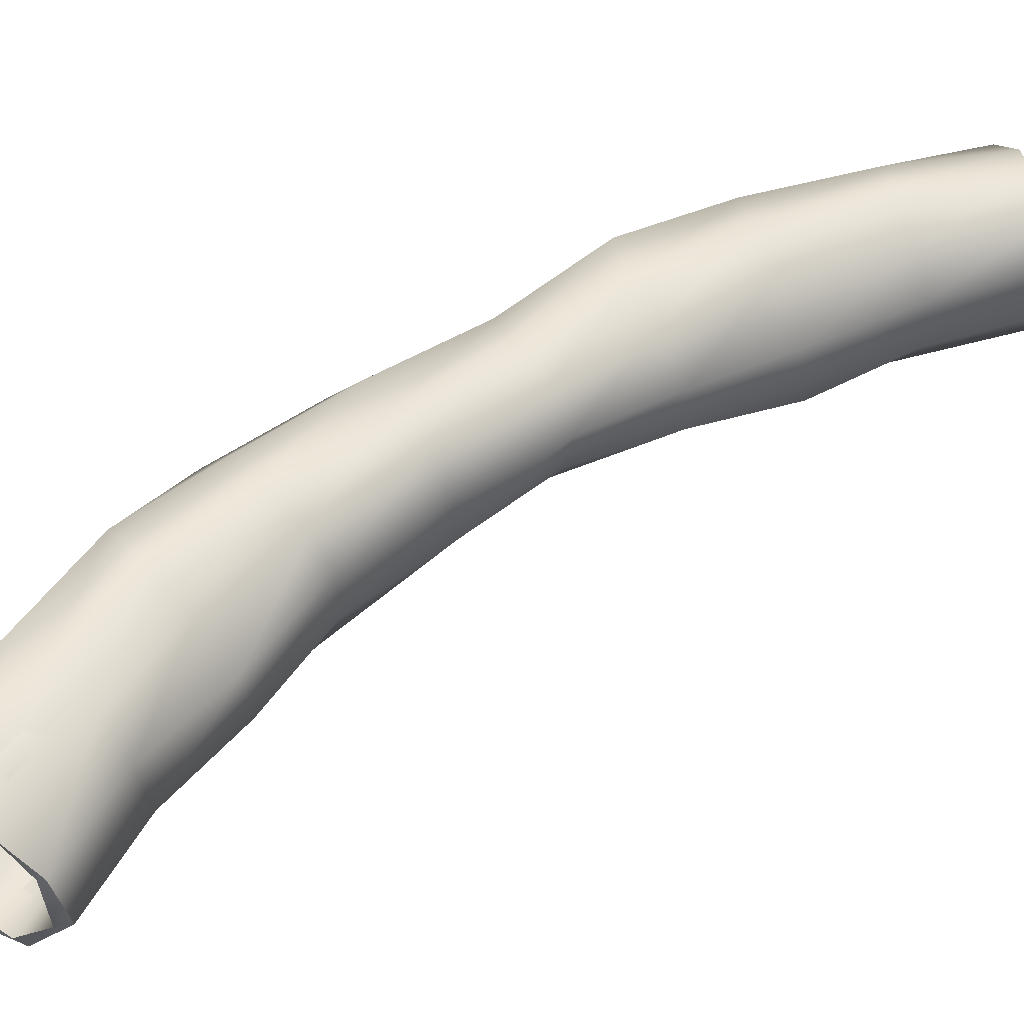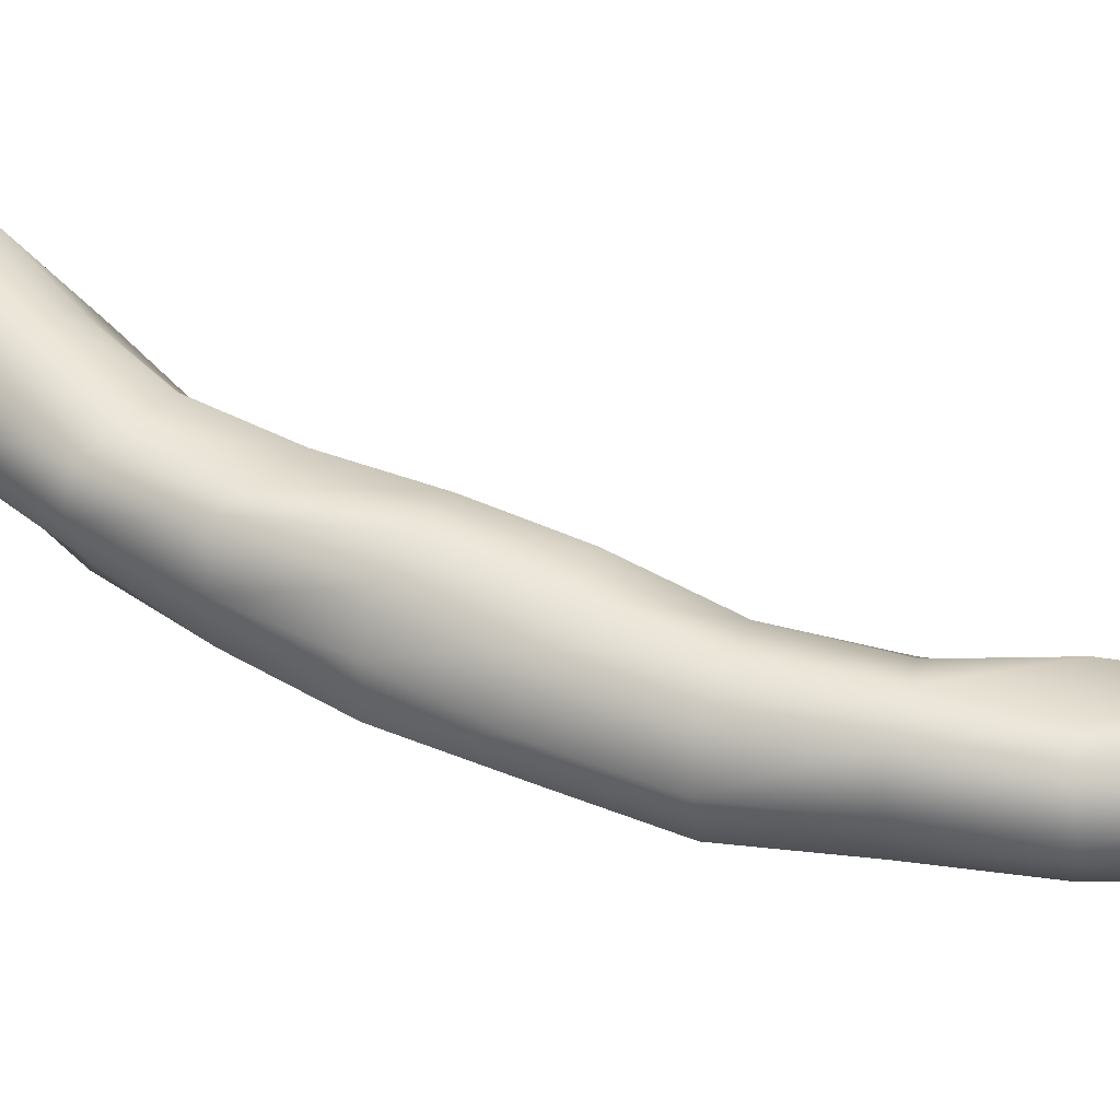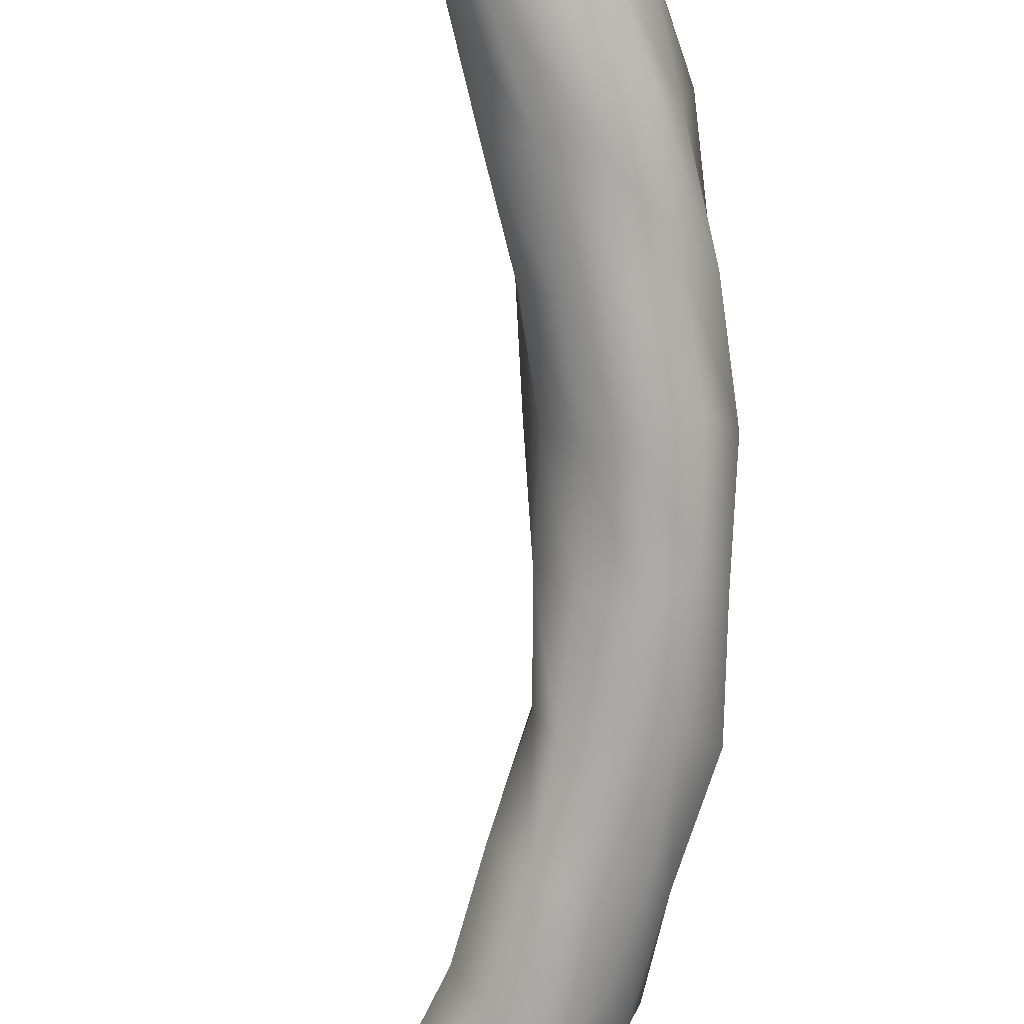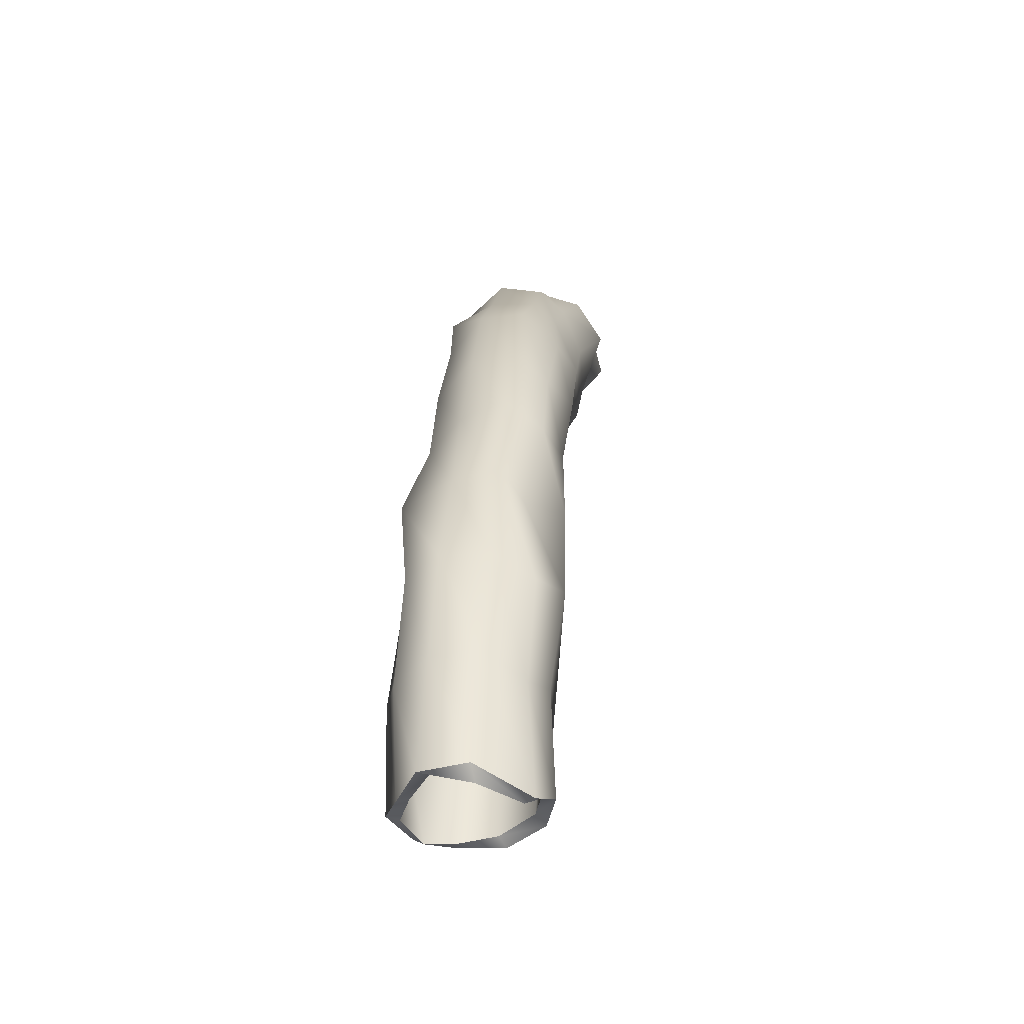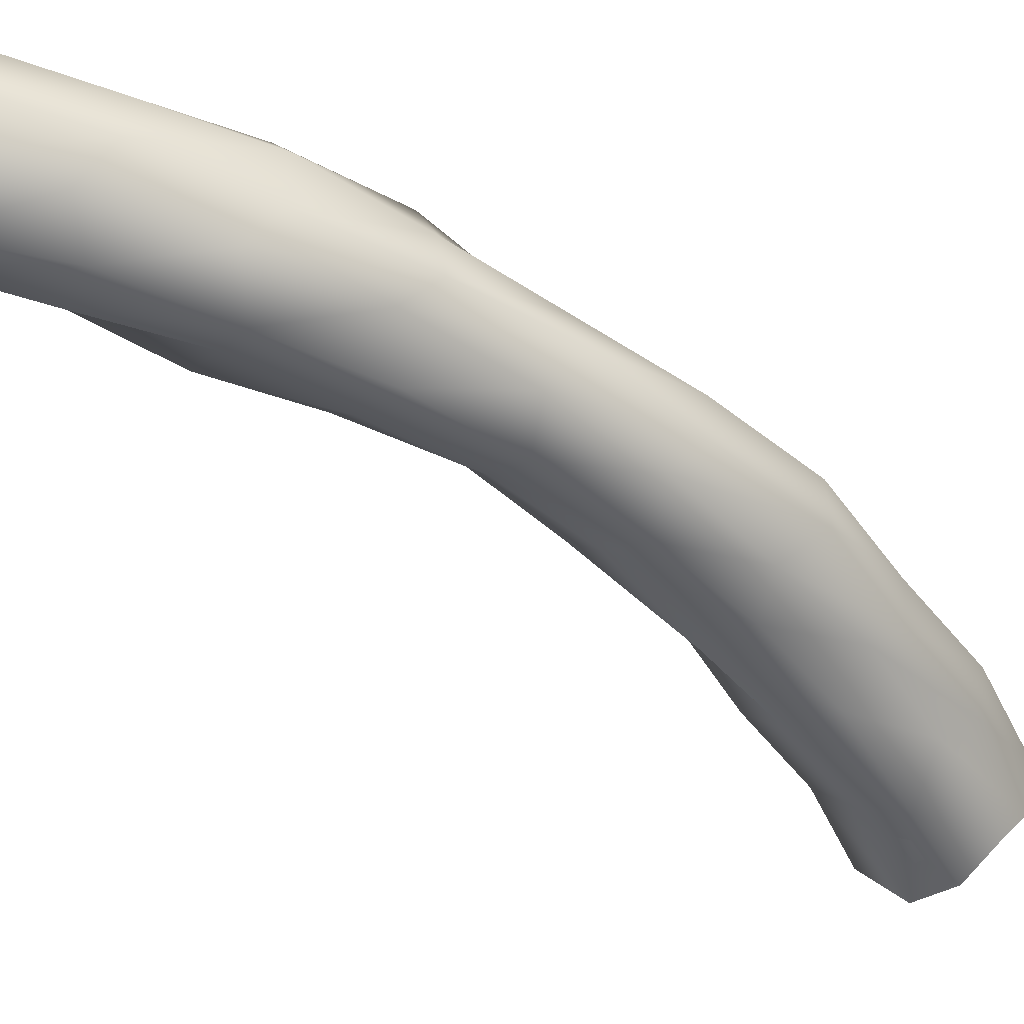
<metadata>
{"format":"obj","ext":"obj","renderer":"f3d","projection":"perspective","resolution":1024,"background":"white","views":[{"elev":49.1,"azim":76.8,"up":"+Y"},{"elev":48.3,"azim":-39.7,"up":"+Y"},{"elev":-76.5,"azim":-155.4,"up":"+Y"},{"elev":-36.5,"azim":-79.3,"up":"+Z"},{"elev":-50.4,"azim":-105.6,"up":"+Y"}]}
</metadata>
<code>
v  -2.132e+04 1.228e+04 -6.876e+04
v  -1.385e+04 8873 -5.166e+04
v  -1.388e+04 1.011e+04 -6.873e+04
v  -2.115e+04 1.283e+04 -5.1e+04
v  -1.349e+04 9820 -3.434e+04
v  -2.155e+04 1.071e+04 -3.284e+04
v  -7701 1.025e+04 -1.804e+04
v  -1.507e+04 1.104e+04 -1.593e+04
v  -130.8 1.084e+04 -2645
v  -7474 1.224e+04 229
v  6222 1.136e+04 1.31e+04
v  -332.9 1.15e+04 1.64e+04
v  1.343e+04 8393 2.863e+04
v  7077 1.187e+04 3.263e+04
v  2.261e+04 8620 4.318e+04
v  1.698e+04 1.273e+04 4.75e+04
v  3.489e+04 1.073e+04 5.524e+04
v  2.887e+04 1.028e+04 6.085e+04
v  4.627e+04 7998 6.814e+04
v  4.247e+04 1.359e+04 7.239e+04
v  4.377e+04 6954 6.837e+04
v  4.129e+04 1.159e+04 7.292e+04
v  3.336e+04 8759 5.434e+04
v  2.926e+04 8282 5.974e+04
v  2.068e+04 7217 4.25e+04
v  1.664e+04 1.073e+04 4.707e+04
v  1.104e+04 6394 2.812e+04
v  7201 9873 3.19e+04
v  4838 9274 1.189e+04
v  -422.5 9497 1.584e+04
v  -2267 8983 -3624
v  -6884 1.024e+04 -585.2
v  -8781 8679 -1.951e+04
v  -1.475e+04 9037 -1.659e+04
v  -1.357e+04 8352 -3.608e+04
v  -2.074e+04 8709 -3.355e+04
v  -1.577e+04 7065 -5.32e+04
v  -2.09e+04 1.083e+04 -5.157e+04
v  -1.533e+04 8083 -7.043e+04
v  -2.092e+04 1.028e+04 -6.93e+04
v  -9883 3665 -5.251e+04
v  -1.104e+04 4526 -6.92e+04
v  -8281 877.5 -3.583e+04
v  -2955 2951 -1.992e+04
v  3157 5215 -4455
v  8539 4562 1.138e+04
v  1.575e+04 3199 2.659e+04
v  2.684e+04 2269 3.929e+04
v  3.703e+04 3170 5.257e+04
v  4.975e+04 3609 6.346e+04
v  4.834e+04 1826 6.45e+04
v  3.514e+04 3445 5.383e+04
v  2.541e+04 1921 3.992e+04
v  1.416e+04 2766 2.715e+04
v  6400 4372 1.205e+04
v  1497 5009 -4201
v  -4881 2990 -1.975e+04
v  -1.064e+04 1303 -3.576e+04
v  -1.133e+04 3237 -5.275e+04
v  -1.293e+04 4087 -6.958e+04
v  -9528 -3751 -5.304e+04
v  -1.052e+04 -2890 -6.969e+04
v  -6476 -6539 -3.667e+04
v  -3406 -4465 -2.03e+04
v  1165 -2202 -4195
v  8799 -2854 1.07e+04
v  1.587e+04 -4218 2.593e+04
v  2.739e+04 -5147 3.825e+04
v  3.805e+04 -4246 5.095e+04
v  5.084e+04 -3807 6.15e+04
v  5.035e+04 -4354 6.374e+04
v  3.716e+04 -2735 5.333e+04
v  2.627e+04 -4259 4.053e+04
v  1.503e+04 -3414 2.781e+04
v  7728 -1809 1.251e+04
v  -462.6 -1171 -2331
v  -5403 -3190 -1.854e+04
v  -8190 -4877 -3.52e+04
v  -1.151e+04 -2944 -5.172e+04
v  -1.224e+04 -2093 -6.857e+04
v  -1.399e+04 -1.054e+04 -5.16e+04
v  -1.425e+04 -9303 -6.868e+04
v  -1.231e+04 -9596 -3.452e+04
v  -7368 -9162 -1.809e+04
v  -2674 -8575 -1578
v  4929 -8055 1.381e+04
v  1.393e+04 -1.102e+04 2.837e+04
v  2.368e+04 -1.08e+04 4.24e+04
v  3.548e+04 -8689 5.474e+04
v  4.745e+04 -1.142e+04 6.687e+04
v  4.747e+04 -9227 6.833e+04
v  3.591e+04 -7422 5.568e+04
v  2.425e+04 -8964 4.32e+04
v  1.348e+04 -9787 2.982e+04
v  4701 -6906 1.503e+04
v  -3176 -7198 -315.2
v  -6937 -7501 -1.72e+04
v  -1.337e+04 -7829 -3.331e+04
v  -1.487e+04 -9116 -5.052e+04
v  -1.626e+04 -8097 -6.769e+04
v  -2.055e+04 -1.117e+04 -5.02e+04
v  -2.031e+04 -1.172e+04 -6.791e+04
v  -1.87e+04 -1.329e+04 -3.251e+04
v  -1.519e+04 -1.296e+04 -1.5e+04
v  -8269 -1.176e+04 1470
v  -1477 -1.25e+04 1.795e+04
v  7527 -1.213e+04 3.336e+04
v  1.847e+04 -1.127e+04 4.743e+04
v  3.039e+04 -1.372e+04 6.06e+04
v  4.364e+04 -1.041e+04 7.235e+04
v  4.331e+04 -8406 7.251e+04
v  3.067e+04 -1.172e+04 6.012e+04
v  1.838e+04 -9274 4.731e+04
v  8232 -1.013e+04 3.273e+04
v  -1172 -1.05e+04 1.762e+04
v  -8975 -9755 1592
v  -1.417e+04 -1.096e+04 -1.546e+04
v  -1.903e+04 -1.129e+04 -3.26e+04
v  -2.093e+04 -9171 -5.031e+04
v  -2.115e+04 -9722 -6.806e+04
v  -2.831e+04 -9271 -5.342e+04
v  -2.834e+04 -1.025e+04 -7.184e+04
v  -2.675e+04 -1.025e+04 -3.5e+04
v  -2.178e+04 -7733 -1.719e+04
v  -1.695e+04 -1.002e+04 654.2
v  -9065 -9502 1.739e+04
v  339.1 -9766 3.325e+04
v  1.061e+04 -7851 4.854e+04
v  2.306e+04 -7523 6.21e+04
v  3.577e+04 -8607 7.535e+04
v  3.628e+04 -6342 7.411e+04
v  2.424e+04 -5949 6.04e+04
v  1.218e+04 -5989 4.679e+04
v  1113 -8694 3.224e+04
v  -7842 -7925 1.628e+04
v  -1.579e+04 -8237 -274.7
v  -1.948e+04 -6221 -1.83e+04
v  -2.577e+04 -8031 -3.564e+04
v  -2.699e+04 -7509 -5.399e+04
v  -2.8e+04 -8677 -7.229e+04
v  -3.211e+04 -3366 -4.945e+04
v  -3.334e+04 -2329 -6.825e+04
v  -2.863e+04 -3989 -3.098e+04
v  -2.492e+04 -4524 -1.254e+04
v  -1.952e+04 -4017 5556
v  -1.088e+04 -4555 2.235e+04
v  -2617 -4230 3.939e+04
v  1.023e+04 -3845 5.337e+04
v  2.24e+04 -3209 6.762e+04
v  3.682e+04 -2636 7.957e+04
v  3.647e+04 -2533 7.685e+04
v  2.209e+04 -1962 6.507e+04
v  1.017e+04 -2842 5.08e+04
v  -1982 -2767 3.651e+04
v  -1.002e+04 -3289 1.958e+04
v  -1.88e+04 -3901 3022
v  -2.416e+04 -2774 -1.493e+04
v  -2.72e+04 -3902 -3.336e+04
v  -3.061e+04 -3045 -5.169e+04
v  -3.126e+04 -2553 -7.033e+04
v  -3.262e+04 4051 -5.047e+04
v  -3.387e+04 5087 -6.931e+04
v  -3.072e+04 3428 -3.165e+04
v  -2.49e+04 2893 -1.365e+04
v  -1.81e+04 3399 3850
v  -1.185e+04 2862 2.165e+04
v  -3577 3186 3.873e+04
v  8739 3571 5.32e+04
v  2.032e+04 4208 6.812e+04
v  3.458e+04 4780 8.052e+04
v  3.637e+04 3648 7.93e+04
v  2.184e+04 4218 6.744e+04
v  1.087e+04 3339 5.222e+04
v  -1461 3414 3.803e+04
v  -1.018e+04 2891 2.141e+04
v  -1.589e+04 2279 3549
v  -2.292e+04 3406 -1.367e+04
v  -2.917e+04 2278 -3.14e+04
v  -3.019e+04 3135 -5.016e+04
v  -3.195e+04 3628 -6.877e+04
v  -2.803e+04 1.015e+04 -5.183e+04
v  -2.798e+04 9171 -7.023e+04
v  -2.763e+04 9162 -3.319e+04
v  -2.167e+04 1.168e+04 -1.555e+04
v  -1.38e+04 9393 1160
v  -7027 9914 1.816e+04
v  715.3 9650 3.491e+04
v  1.054e+04 1.157e+04 5.062e+04
v  2.358e+04 1.189e+04 6.38e+04
v  3.58e+04 1.081e+04 7.772e+04
v  3.663e+04 9838 7.774e+04
v  2.535e+04 1.023e+04 6.299e+04
v  1.19e+04 1.019e+04 5.037e+04
v  1557 7486 3.512e+04
v  -5265 8255 1.797e+04
v  -1.29e+04 7944 1472
v  -1.984e+04 9959 -1.543e+04
v  -2.496e+04 8149 -3.305e+04
v  -2.74e+04 8671 -5.126e+04
v  -2.709e+04 7504 -6.96e+04
o Tube01
g Tube01
f 1 2 3
f 1 4 2
f 4 5 2
f 4 6 5
f 6 7 5
f 6 8 7
f 8 9 7
f 8 10 9
f 10 11 9
f 10 12 11
f 12 13 11
f 12 14 13
f 14 15 13
f 14 16 15
f 16 17 15
f 16 18 17
f 18 19 17
f 18 20 19
f 20 21 19
f 20 22 21
f 22 23 21
f 22 24 23
f 24 25 23
f 24 26 25
f 26 27 25
f 26 28 27
f 28 29 27
f 28 30 29
f 30 31 29
f 30 32 31
f 32 33 31
f 32 34 33
f 34 35 33
f 34 36 35
f 36 37 35
f 36 38 37
f 38 39 37
f 38 40 39
f 40 3 39
f 40 1 3
f 3 41 42
f 3 2 41
f 2 43 41
f 2 5 43
f 5 44 43
f 5 7 44
f 7 45 44
f 7 9 45
f 9 46 45
f 9 11 46
f 11 47 46
f 11 13 47
f 13 48 47
f 13 15 48
f 15 49 48
f 15 17 49
f 17 50 49
f 17 19 50
f 19 51 50
f 19 21 51
f 21 52 51
f 21 23 52
f 23 53 52
f 23 25 53
f 25 54 53
f 25 27 54
f 27 55 54
f 27 29 55
f 29 56 55
f 29 31 56
f 31 57 56
f 31 33 57
f 33 58 57
f 33 35 58
f 35 59 58
f 35 37 59
f 37 60 59
f 37 39 60
f 39 42 60
f 39 3 42
f 42 61 62
f 42 41 61
f 41 63 61
f 41 43 63
f 43 64 63
f 43 44 64
f 44 65 64
f 44 45 65
f 45 66 65
f 45 46 66
f 46 67 66
f 46 47 67
f 47 68 67
f 47 48 68
f 48 69 68
f 48 49 69
f 49 70 69
f 49 50 70
f 50 71 70
f 50 51 71
f 51 72 71
f 51 52 72
f 52 73 72
f 52 53 73
f 53 74 73
f 53 54 74
f 54 75 74
f 54 55 75
f 55 76 75
f 55 56 76
f 56 77 76
f 56 57 77
f 57 78 77
f 57 58 78
f 58 79 78
f 58 59 79
f 59 80 79
f 59 60 80
f 60 62 80
f 60 42 62
f 62 81 82
f 62 61 81
f 61 83 81
f 61 63 83
f 63 84 83
f 63 64 84
f 64 85 84
f 64 65 85
f 65 86 85
f 65 66 86
f 66 87 86
f 66 67 87
f 67 88 87
f 67 68 88
f 68 89 88
f 68 69 89
f 69 90 89
f 69 70 90
f 70 91 90
f 70 71 91
f 71 92 91
f 71 72 92
f 72 93 92
f 72 73 93
f 73 94 93
f 73 74 94
f 74 95 94
f 74 75 95
f 75 96 95
f 75 76 96
f 76 97 96
f 76 77 97
f 77 98 97
f 77 78 98
f 78 99 98
f 78 79 99
f 79 100 99
f 79 80 100
f 80 82 100
f 80 62 82
f 82 101 102
f 82 81 101
f 81 103 101
f 81 83 103
f 83 104 103
f 83 84 104
f 84 105 104
f 84 85 105
f 85 106 105
f 85 86 106
f 86 107 106
f 86 87 107
f 87 108 107
f 87 88 108
f 88 109 108
f 88 89 109
f 89 110 109
f 89 90 110
f 90 111 110
f 90 91 111
f 91 112 111
f 91 92 112
f 92 113 112
f 92 93 113
f 93 114 113
f 93 94 114
f 94 115 114
f 94 95 115
f 95 116 115
f 95 96 116
f 96 117 116
f 96 97 117
f 97 118 117
f 97 98 118
f 98 119 118
f 98 99 119
f 99 120 119
f 99 100 120
f 100 102 120
f 100 82 102
f 102 121 122
f 102 101 121
f 101 123 121
f 101 103 123
f 103 124 123
f 103 104 124
f 104 125 124
f 104 105 125
f 105 126 125
f 105 106 126
f 106 127 126
f 106 107 127
f 107 128 127
f 107 108 128
f 108 129 128
f 108 109 129
f 109 130 129
f 109 110 130
f 110 131 130
f 110 111 131
f 111 132 131
f 111 112 132
f 112 133 132
f 112 113 133
f 113 134 133
f 113 114 134
f 114 135 134
f 114 115 135
f 115 136 135
f 115 116 136
f 116 137 136
f 116 117 137
f 117 138 137
f 117 118 138
f 118 139 138
f 118 119 139
f 119 140 139
f 119 120 140
f 120 122 140
f 120 102 122
f 122 141 142
f 122 121 141
f 121 143 141
f 121 123 143
f 123 144 143
f 123 124 144
f 124 145 144
f 124 125 145
f 125 146 145
f 125 126 146
f 126 147 146
f 126 127 147
f 127 148 147
f 127 128 148
f 128 149 148
f 128 129 149
f 129 150 149
f 129 130 150
f 130 151 150
f 130 131 151
f 131 152 151
f 131 132 152
f 132 153 152
f 132 133 153
f 133 154 153
f 133 134 154
f 134 155 154
f 134 135 155
f 135 156 155
f 135 136 156
f 136 157 156
f 136 137 157
f 137 158 157
f 137 138 158
f 138 159 158
f 138 139 159
f 139 160 159
f 139 140 160
f 140 142 160
f 140 122 142
f 142 161 162
f 142 141 161
f 141 163 161
f 141 143 163
f 143 164 163
f 143 144 164
f 144 165 164
f 144 145 165
f 145 166 165
f 145 146 166
f 146 167 166
f 146 147 167
f 147 168 167
f 147 148 168
f 148 169 168
f 148 149 169
f 149 170 169
f 149 150 170
f 150 171 170
f 150 151 171
f 151 172 171
f 151 152 172
f 152 173 172
f 152 153 173
f 153 174 173
f 153 154 174
f 154 175 174
f 154 155 175
f 155 176 175
f 155 156 176
f 156 177 176
f 156 157 177
f 157 178 177
f 157 158 178
f 158 179 178
f 158 159 179
f 159 180 179
f 159 160 180
f 160 162 180
f 160 142 162
f 162 181 182
f 162 161 181
f 161 183 181
f 161 163 183
f 163 184 183
f 163 164 184
f 164 185 184
f 164 165 185
f 165 186 185
f 165 166 186
f 166 187 186
f 166 167 187
f 167 188 187
f 167 168 188
f 168 189 188
f 168 169 189
f 169 190 189
f 169 170 190
f 170 191 190
f 170 171 191
f 171 192 191
f 171 172 192
f 172 193 192
f 172 173 193
f 173 194 193
f 173 174 194
f 174 195 194
f 174 175 195
f 175 196 195
f 175 176 196
f 176 197 196
f 176 177 197
f 177 198 197
f 177 178 198
f 178 199 198
f 178 179 199
f 179 200 199
f 179 180 200
f 180 182 200
f 180 162 182
f 182 4 1
f 182 181 4
f 181 6 4
f 181 183 6
f 183 8 6
f 183 184 8
f 184 10 8
f 184 185 10
f 185 12 10
f 185 186 12
f 186 14 12
f 186 187 14
f 187 16 14
f 187 188 16
f 188 18 16
f 188 189 18
f 189 20 18
f 189 190 20
f 190 22 20
f 190 191 22
f 191 24 22
f 191 192 24
f 192 26 24
f 192 193 26
f 193 28 26
f 193 194 28
f 194 30 28
f 194 195 30
f 195 32 30
f 195 196 32
f 196 34 32
f 196 197 34
f 197 36 34
f 197 198 36
f 198 38 36
f 198 199 38
f 199 40 38
f 199 200 40
f 200 1 40
f 200 182 1

</code>
